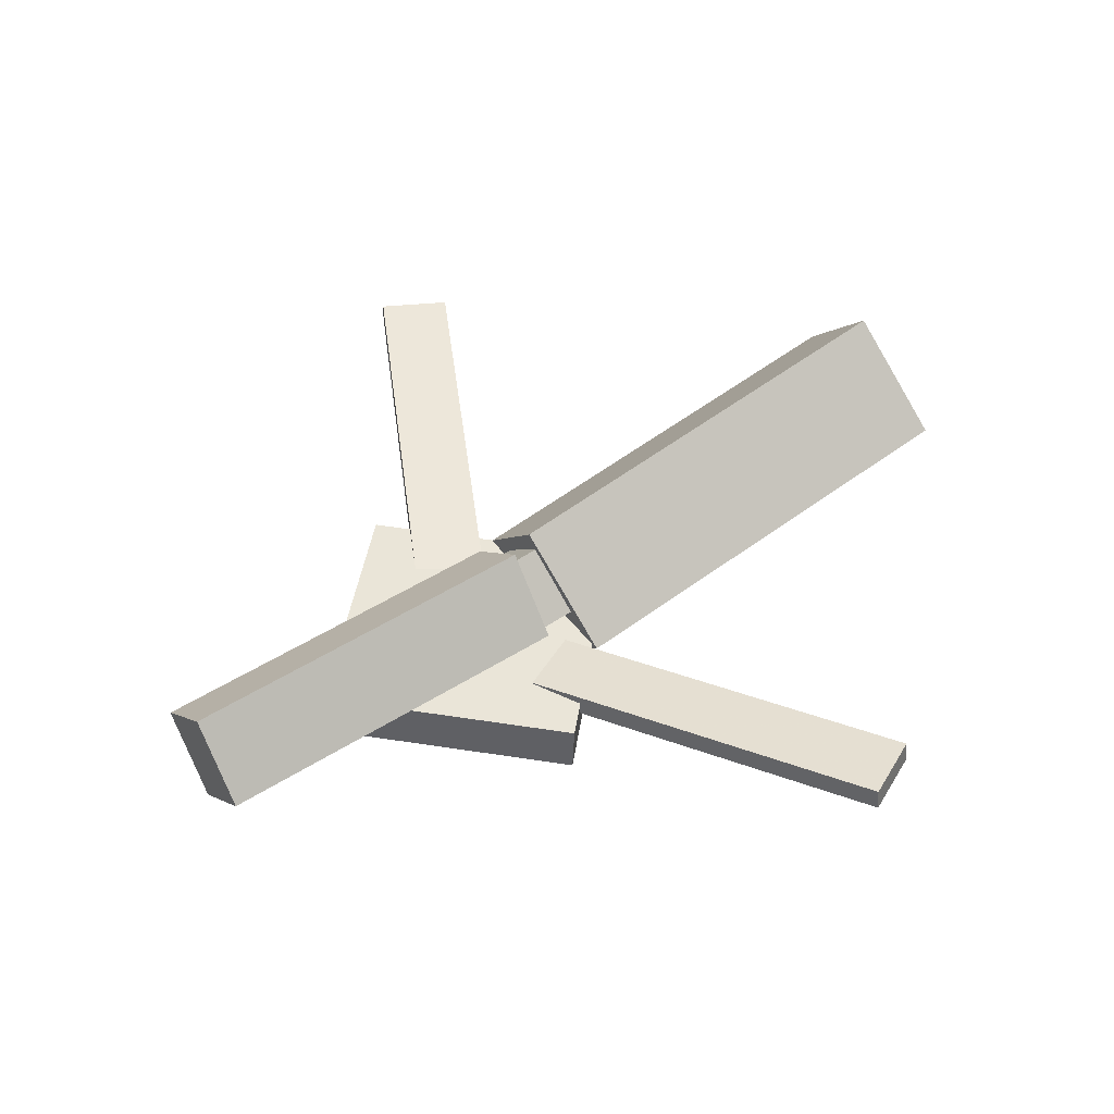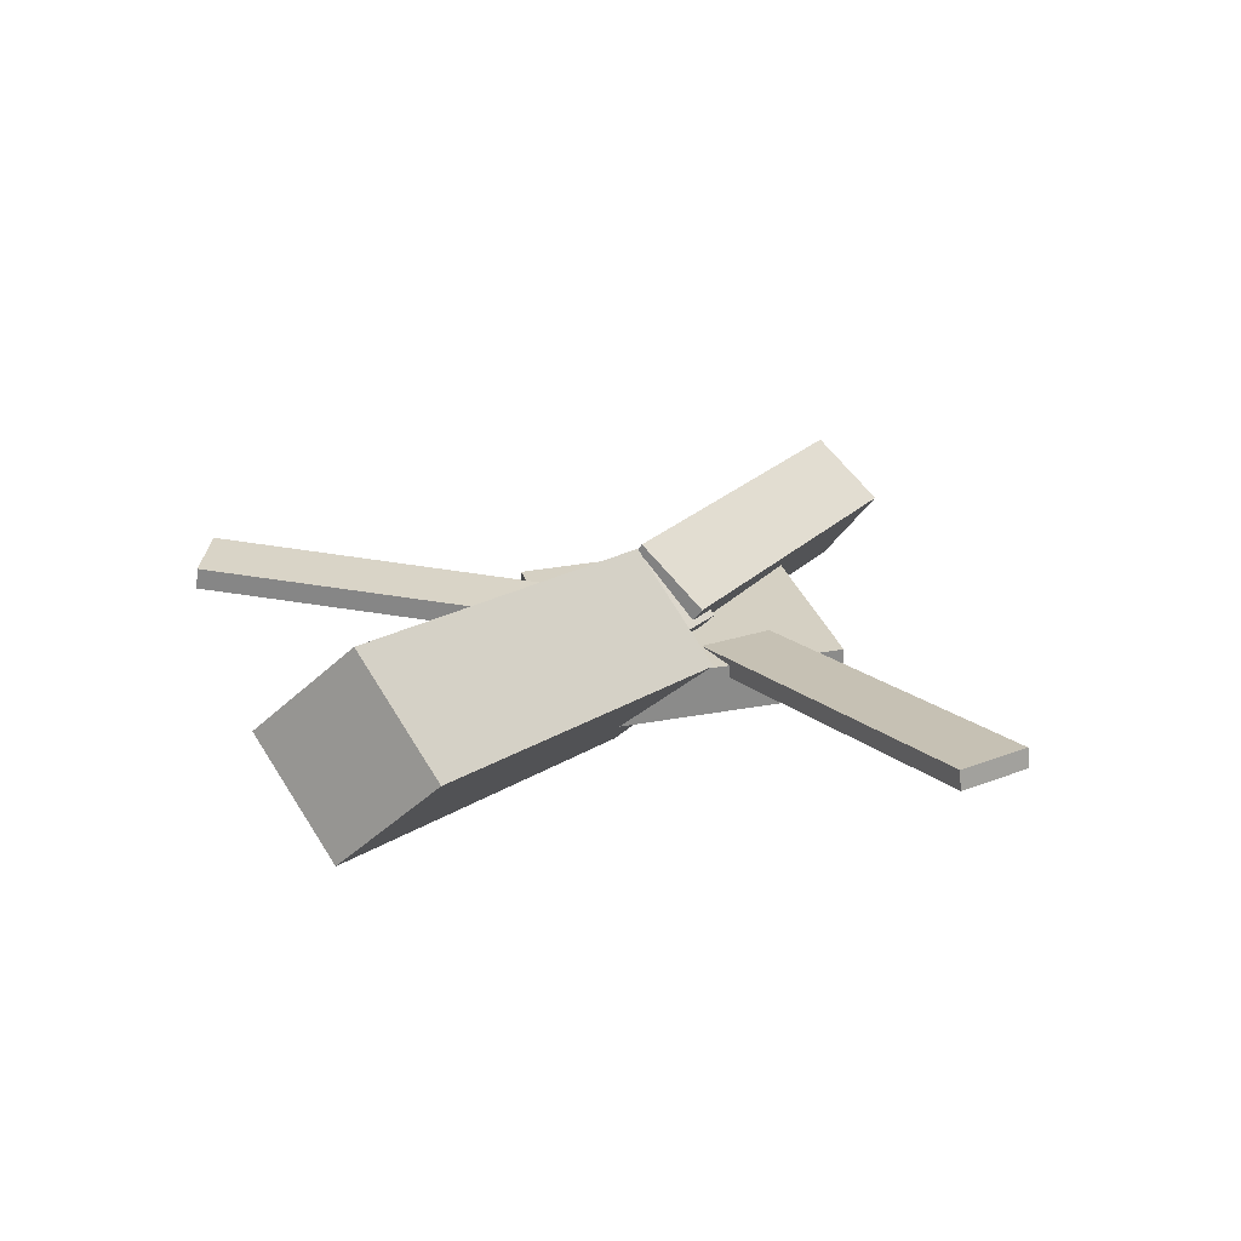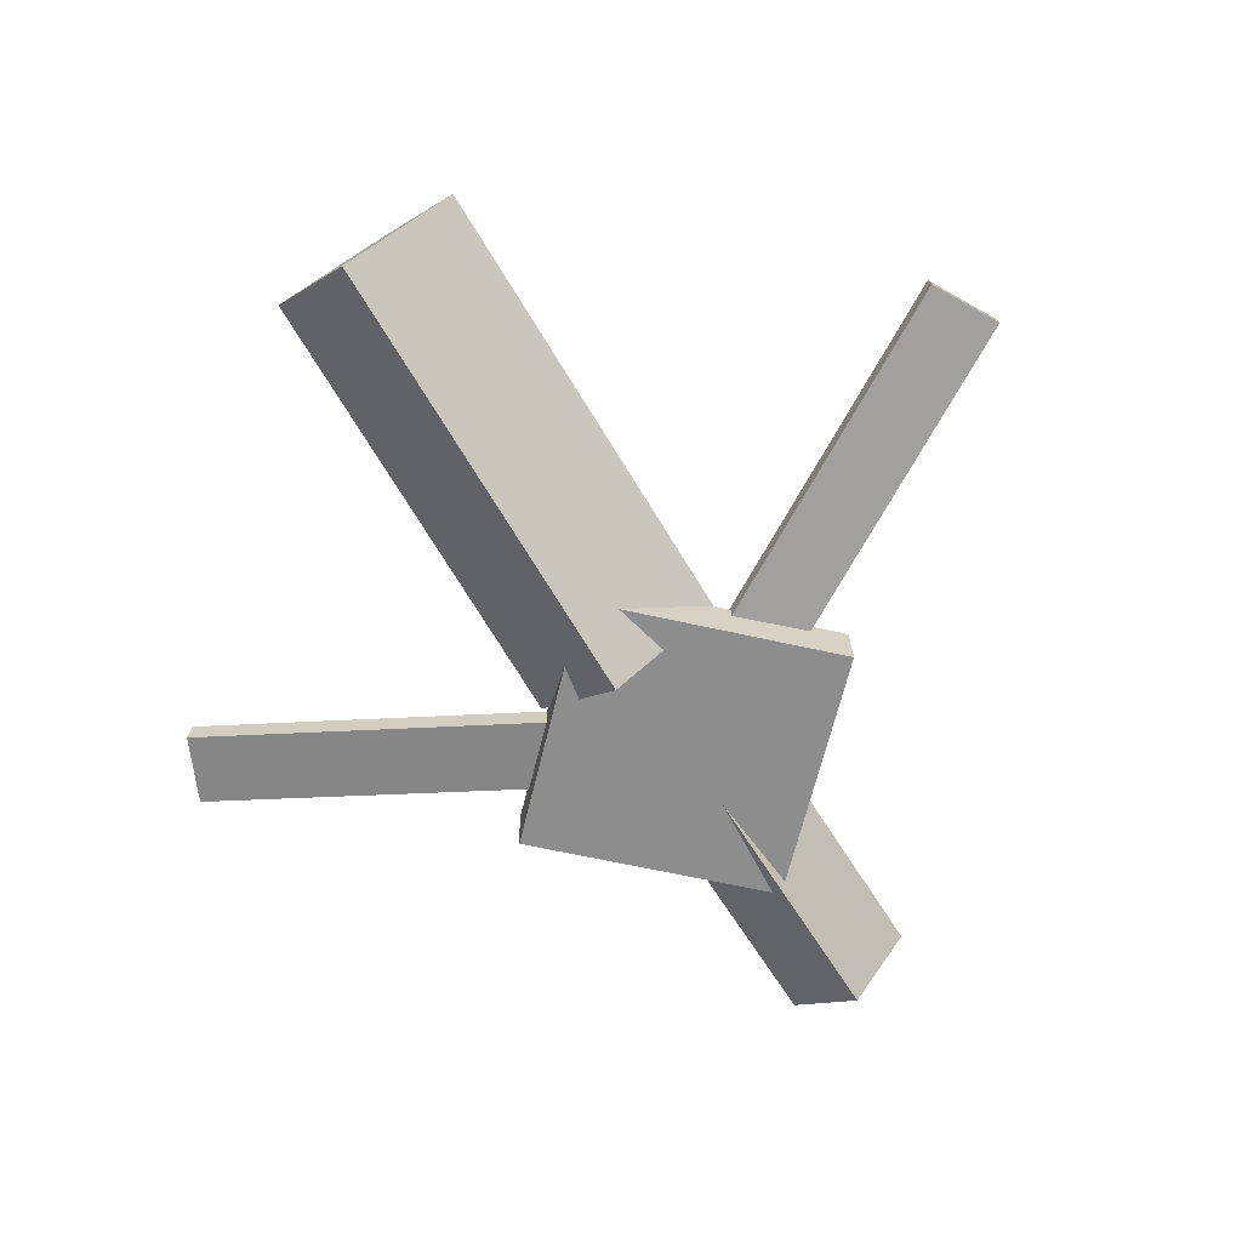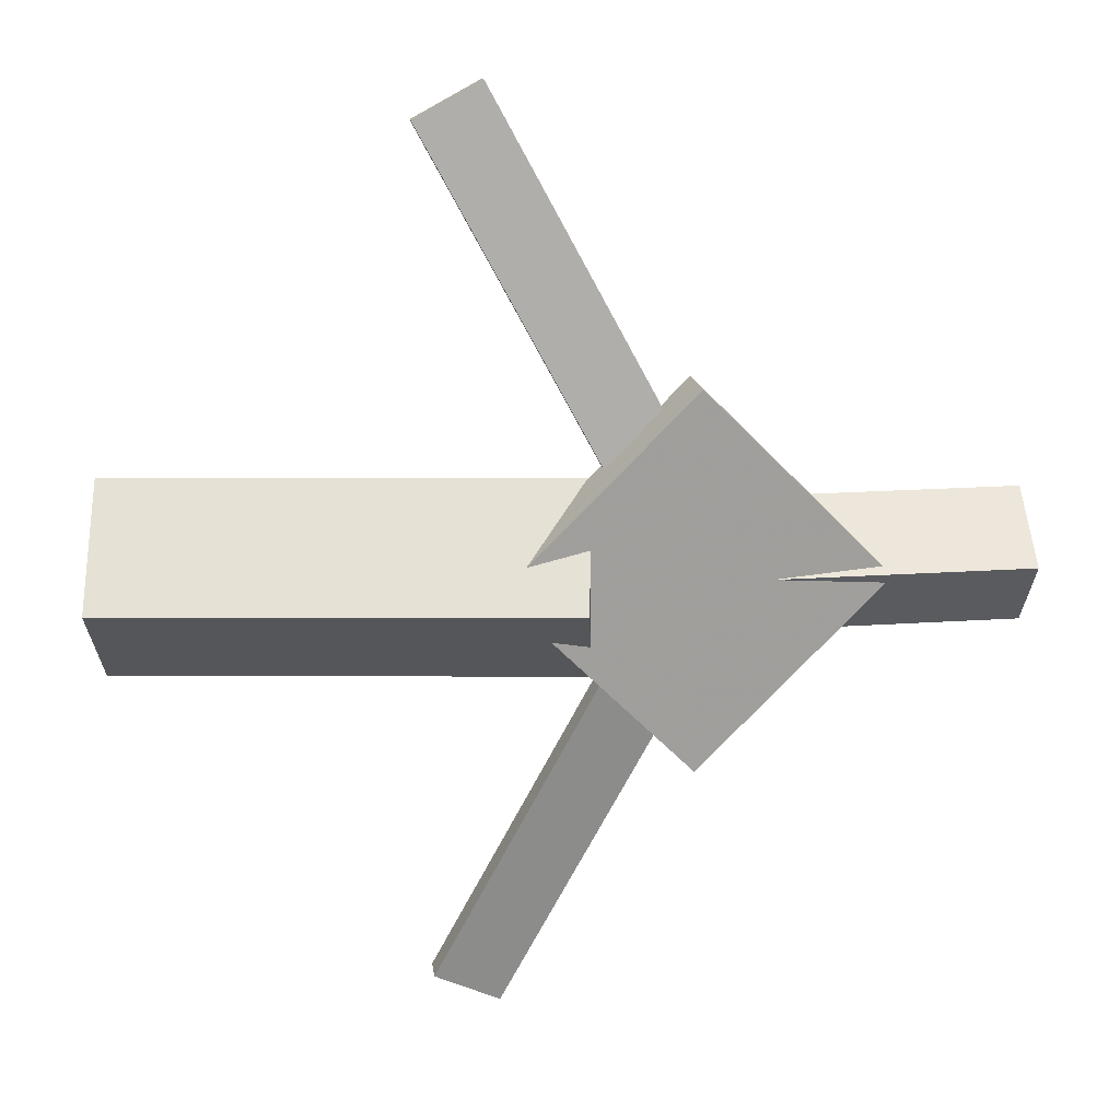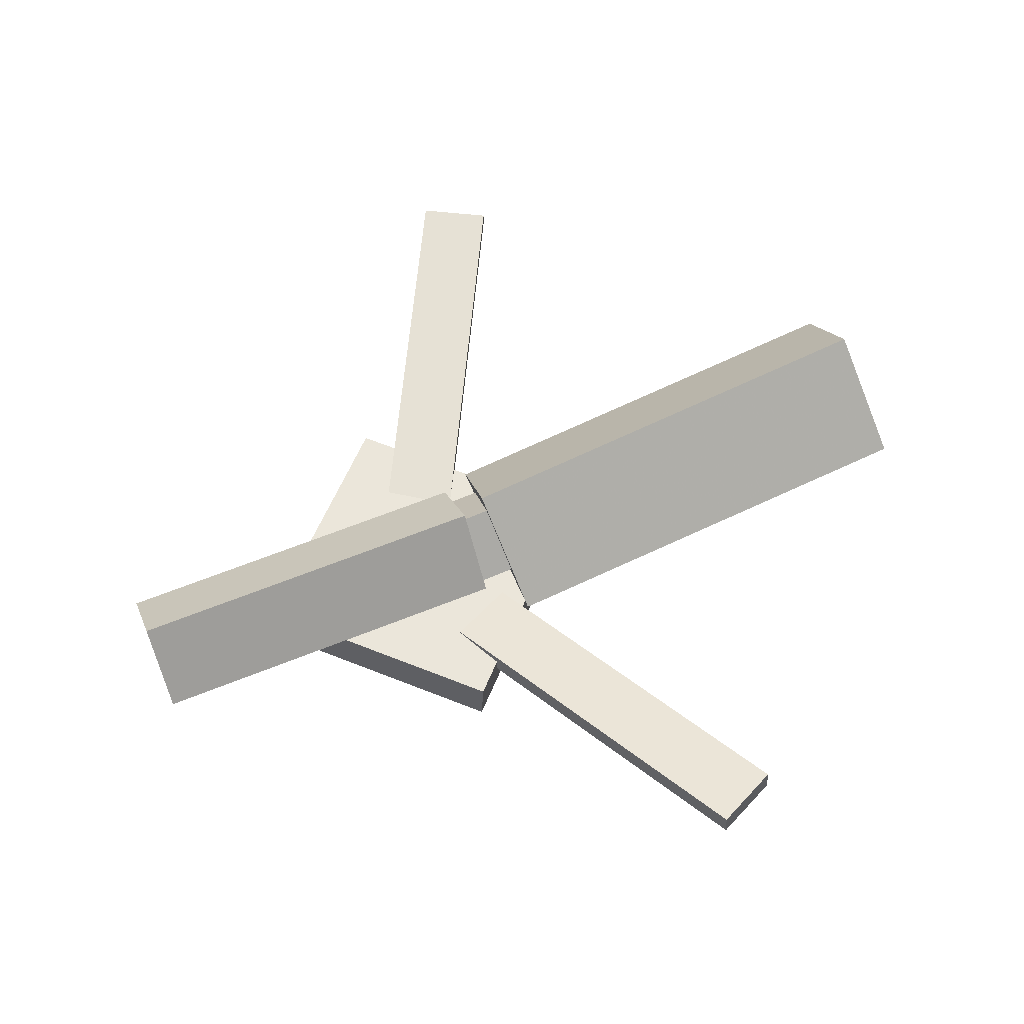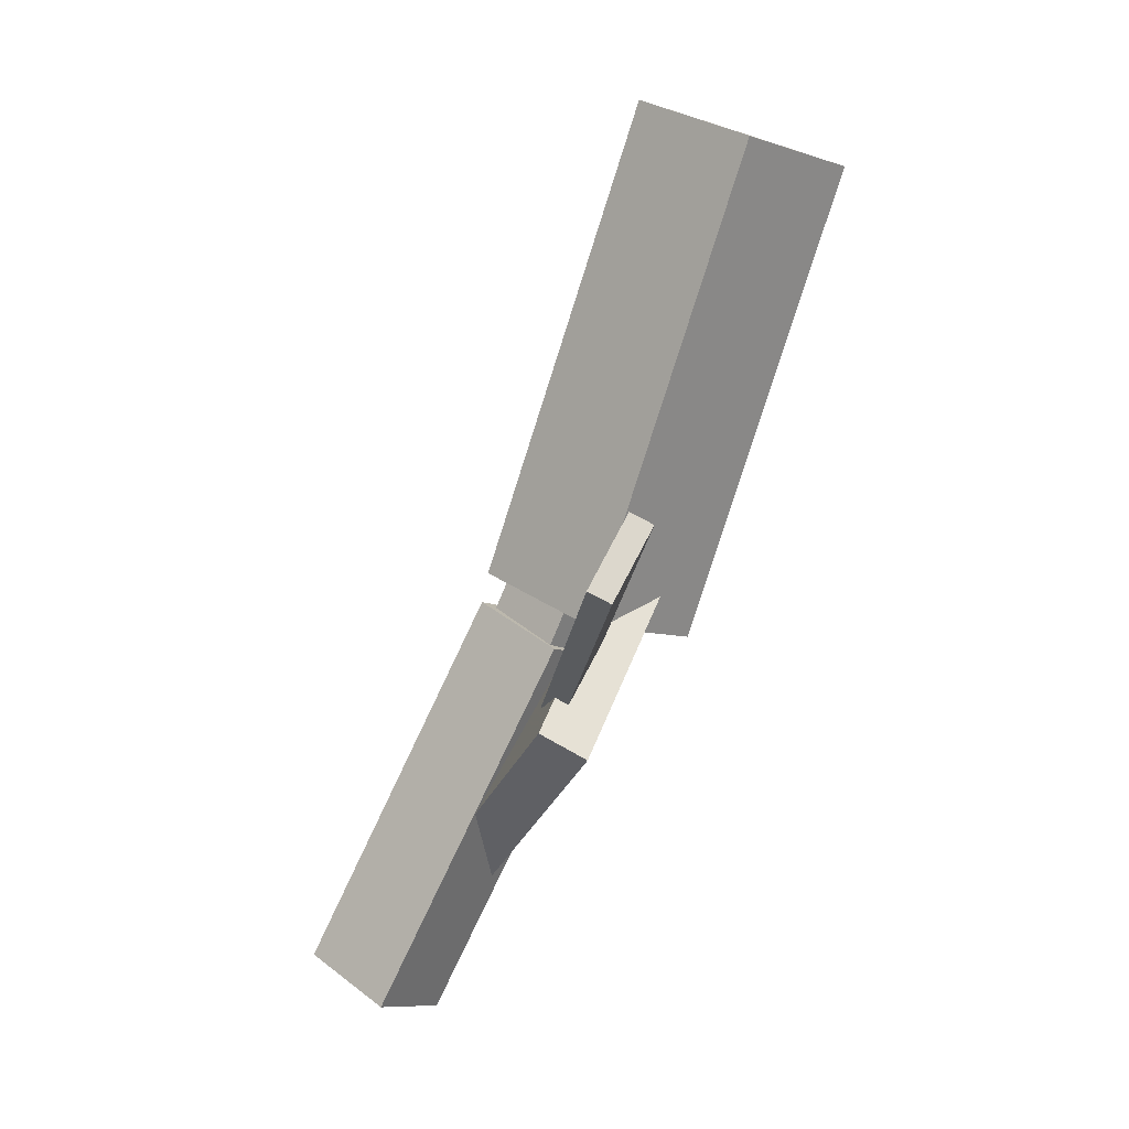
<metadata>
{"format":"obj","ext":"obj","renderer":"f3d","projection":"perspective","resolution":1024,"background":"white","views":[{"elev":45.7,"azim":144.4,"up":"+Y"},{"elev":24.1,"azim":-58.8,"up":"+Y"},{"elev":-66.8,"azim":-57.7,"up":"+Y"},{"elev":19.0,"azim":-8.3,"up":"+Z"},{"elev":58.5,"azim":157.5,"up":"+Y"},{"elev":-79.8,"azim":-116.8,"up":"+Z"}]}
</metadata>
<code>
v 0.01014 -0.05939 -0.07261
v -0.001314 -0.1291 -0.003951
v -0.3174 -0.006799 -0.07384
v -0.3288 -0.0765 -0.005181
v 0.02117 0.01101 0.0006912
v 0.009718 -0.05869 0.06935
v -0.3063 0.0636 -0.0005382
v -0.3178 -0.006093 0.06812
f 1.0 7.0 5.0
f 1.0 3.0 7.0
f 1.0 4.0 3.0
f 1.0 2.0 4.0
f 3.0 8.0 7.0
f 3.0 4.0 8.0
f 5.0 7.0 8.0
f 5.0 8.0 6.0
f 1.0 5.0 6.0
f 1.0 6.0 2.0
f 2.0 6.0 8.0
f 2.0 8.0 4.0
v -0.05693 -0.03871 0.3329
v -0.05656 -0.02471 0.3314
v -0.1044 -0.0402 0.308
v -0.1041 -0.02619 0.3064
v 0.08106 -0.07082 0.07234
v 0.08143 -0.05682 0.07081
v 0.03357 -0.07231 0.04738
v 0.03394 -0.0583 0.04585
f 9.0 15.0 13.0
f 9.0 11.0 15.0
f 9.0 12.0 11.0
f 9.0 10.0 12.0
f 11.0 16.0 15.0
f 11.0 12.0 16.0
f 13.0 15.0 16.0
f 13.0 16.0 14.0
f 9.0 13.0 14.0
f 9.0 14.0 10.0
f 10.0 14.0 16.0
f 10.0 16.0 12.0
v -0.2751 -0.06396 0.002758
v 0.06091 -0.08783 0.00161
v -0.2721 -0.02332 0.04087
v 0.06392 -0.0472 0.03973
v -0.2723 -0.02296 -0.04117
v 0.06367 -0.04683 -0.04231
v -0.2693 0.01767 -0.003049
v 0.06669 -0.0062 -0.004198
f 17.0 23.0 21.0
f 17.0 19.0 23.0
f 17.0 20.0 19.0
f 17.0 18.0 20.0
f 19.0 24.0 23.0
f 19.0 20.0 24.0
f 21.0 23.0 24.0
f 21.0 24.0 22.0
f 17.0 21.0 22.0
f 17.0 22.0 18.0
f 18.0 22.0 24.0
f 18.0 24.0 20.0
v 0.3136 -0.05504 -0.04776
v 0.03832 -0.04812 -0.0487
v 0.3148 -0.0007587 -0.005776
v 0.03954 0.006168 -0.006709
v 0.3124 -0.09408 0.002746
v 0.03717 -0.08716 0.001814
v 0.3137 -0.0398 0.04473
v 0.03839 -0.03287 0.0438
f 25.0 31.0 29.0
f 25.0 27.0 31.0
f 25.0 28.0 27.0
f 25.0 26.0 28.0
f 27.0 32.0 31.0
f 27.0 28.0 32.0
f 29.0 31.0 32.0
f 29.0 32.0 30.0
f 25.0 29.0 30.0
f 25.0 30.0 26.0
f 26.0 30.0 32.0
f 26.0 32.0 28.0
v 0.07714 -0.09171 -0.1337
v 0.213 -0.08538 -0.0009562
v -0.05709 -0.09843 0.003927
v 0.07873 -0.09211 0.1367
v 0.07541 -0.05591 -0.1337
v 0.2112 -0.04959 -0.0008923
v -0.05882 -0.06264 0.003991
v 0.077 -0.05632 0.1368
f 33.0 39.0 37.0
f 33.0 35.0 39.0
f 33.0 36.0 35.0
f 33.0 34.0 36.0
f 35.0 40.0 39.0
f 35.0 36.0 40.0
f 37.0 39.0 40.0
f 37.0 40.0 38.0
f 33.0 37.0 38.0
f 33.0 38.0 34.0
f 34.0 38.0 40.0
f 34.0 40.0 36.0
v 0.07234 -0.07137 -0.07728
v 0.02496 -0.07428 -0.054
v -0.0516 -0.03986 -0.3256
v -0.09898 -0.04277 -0.3023
v 0.07236 -0.05546 -0.07527
v 0.02497 -0.05837 -0.05199
v -0.05159 -0.02395 -0.3236
v -0.09897 -0.02687 -0.3003
f 41.0 47.0 45.0
f 41.0 43.0 47.0
f 41.0 44.0 43.0
f 41.0 42.0 44.0
f 43.0 48.0 47.0
f 43.0 44.0 48.0
f 45.0 47.0 48.0
f 45.0 48.0 46.0
f 41.0 45.0 46.0
f 41.0 46.0 42.0
f 42.0 46.0 48.0
f 42.0 48.0 44.0

</code>
